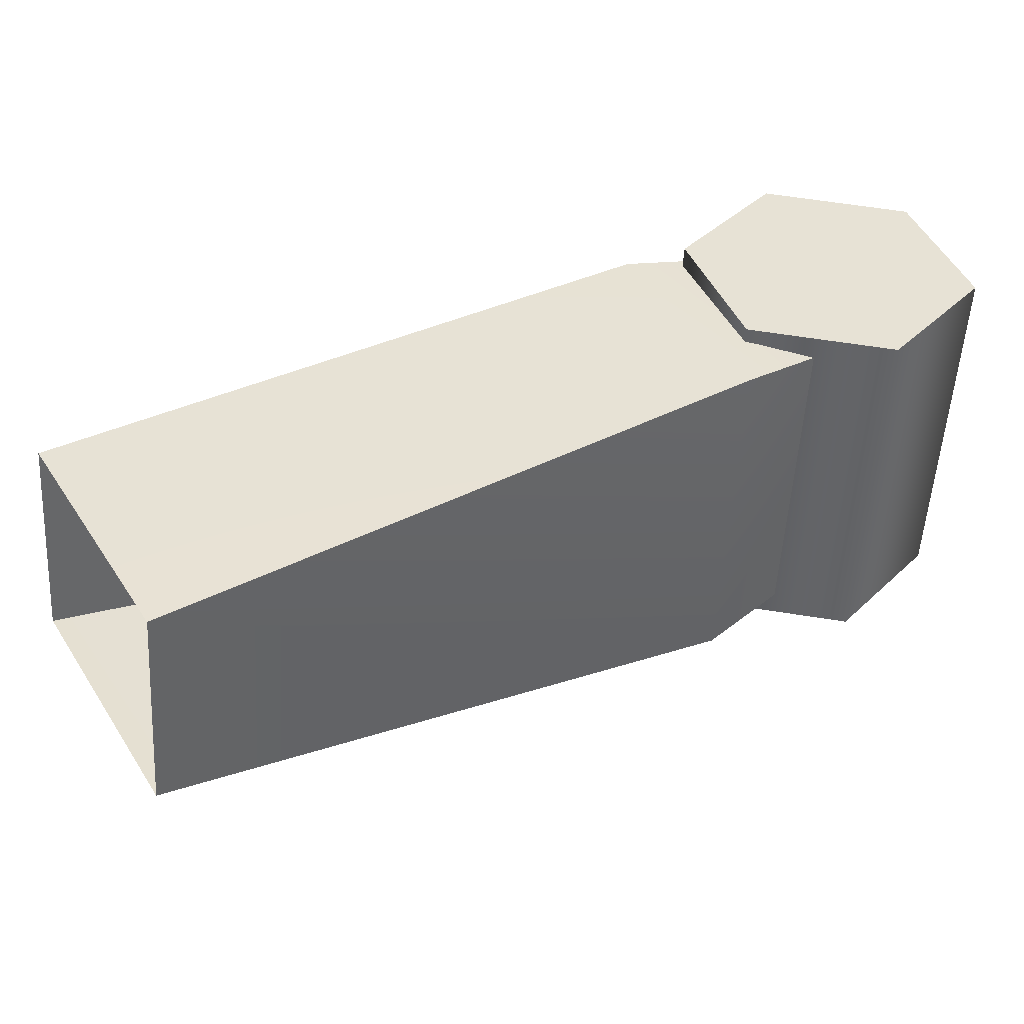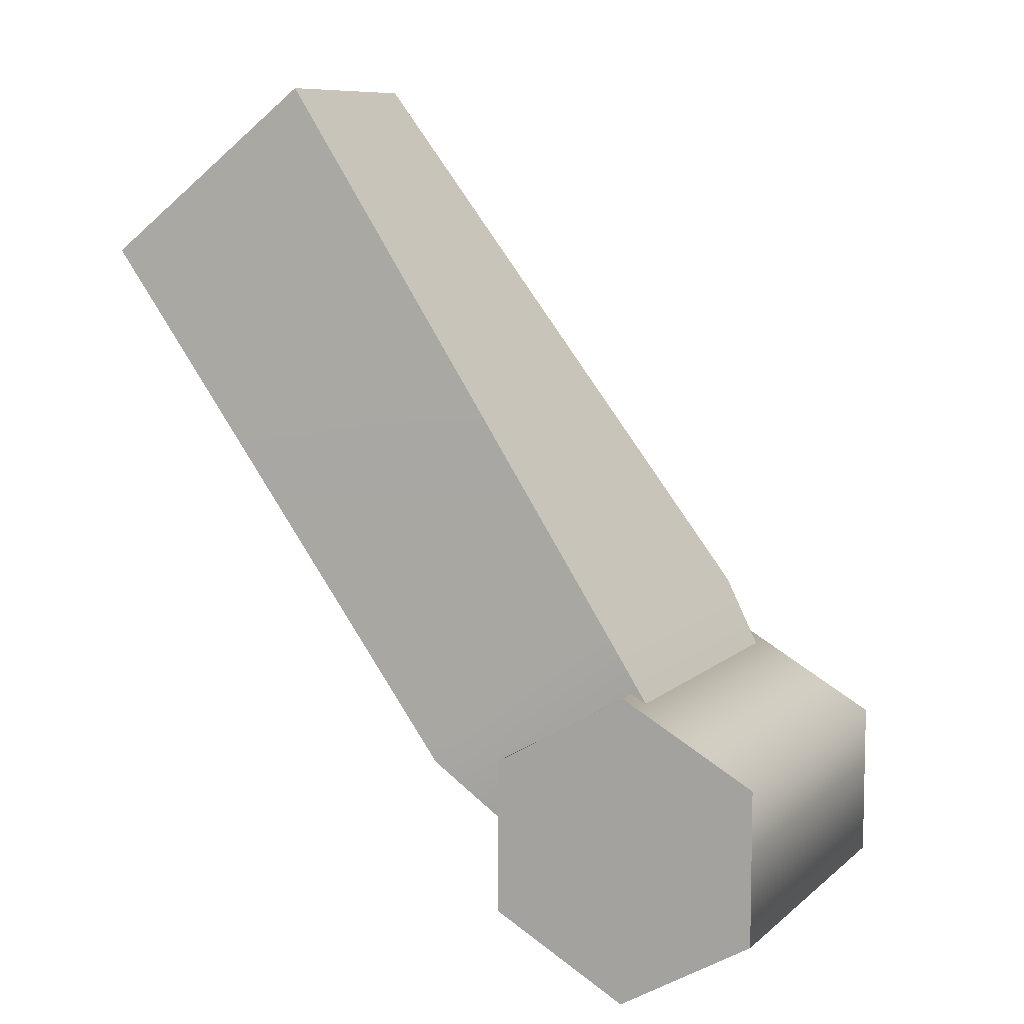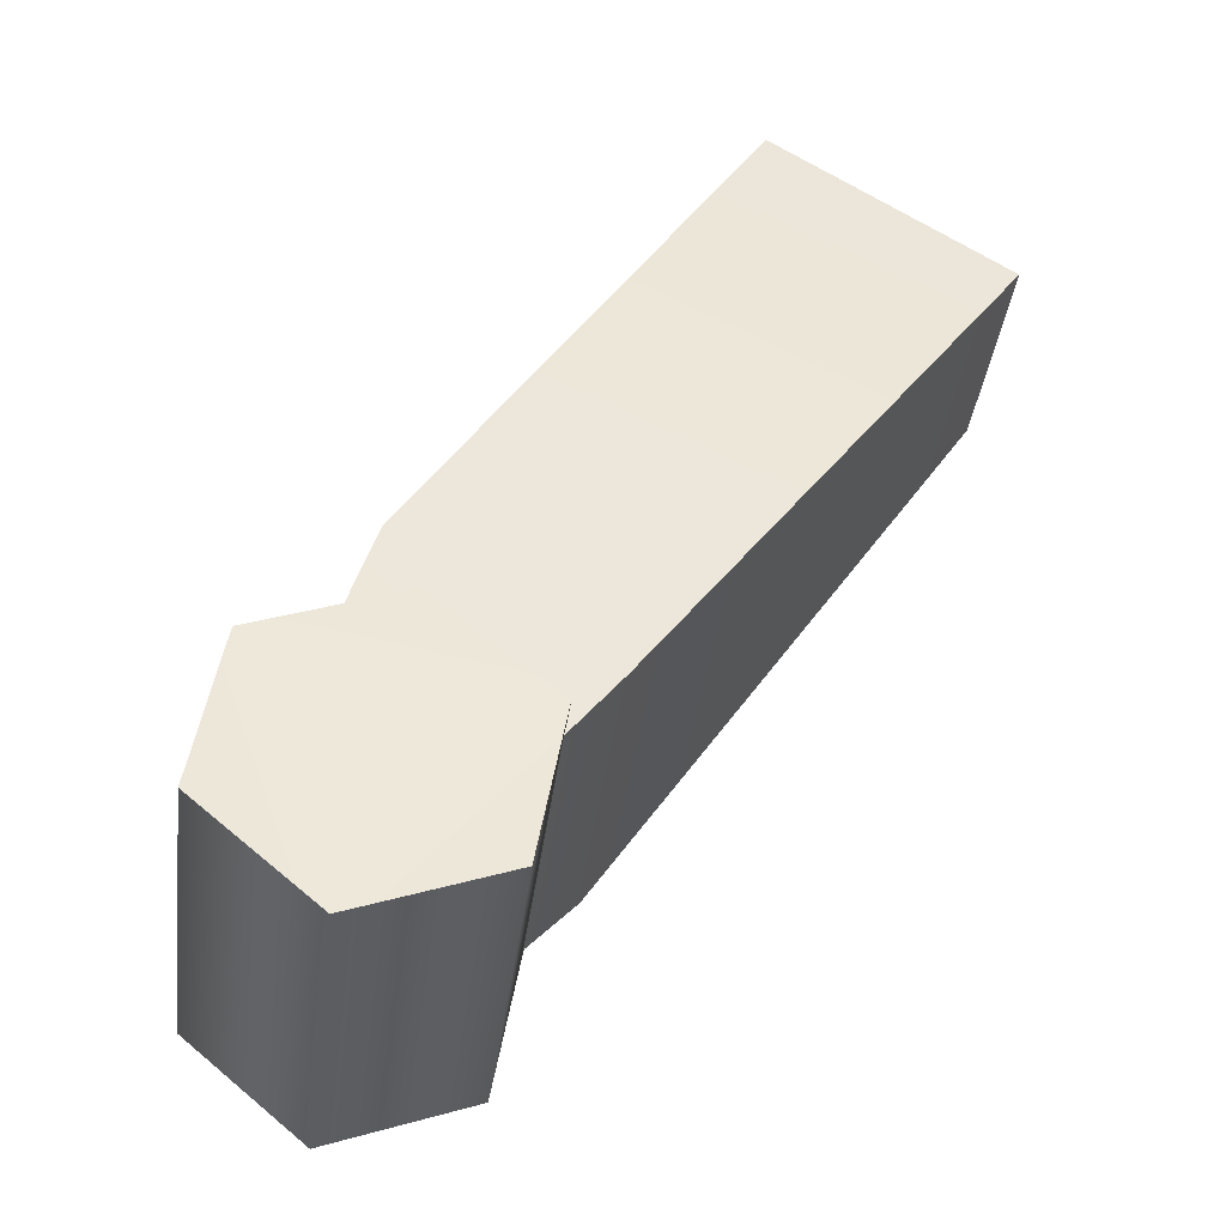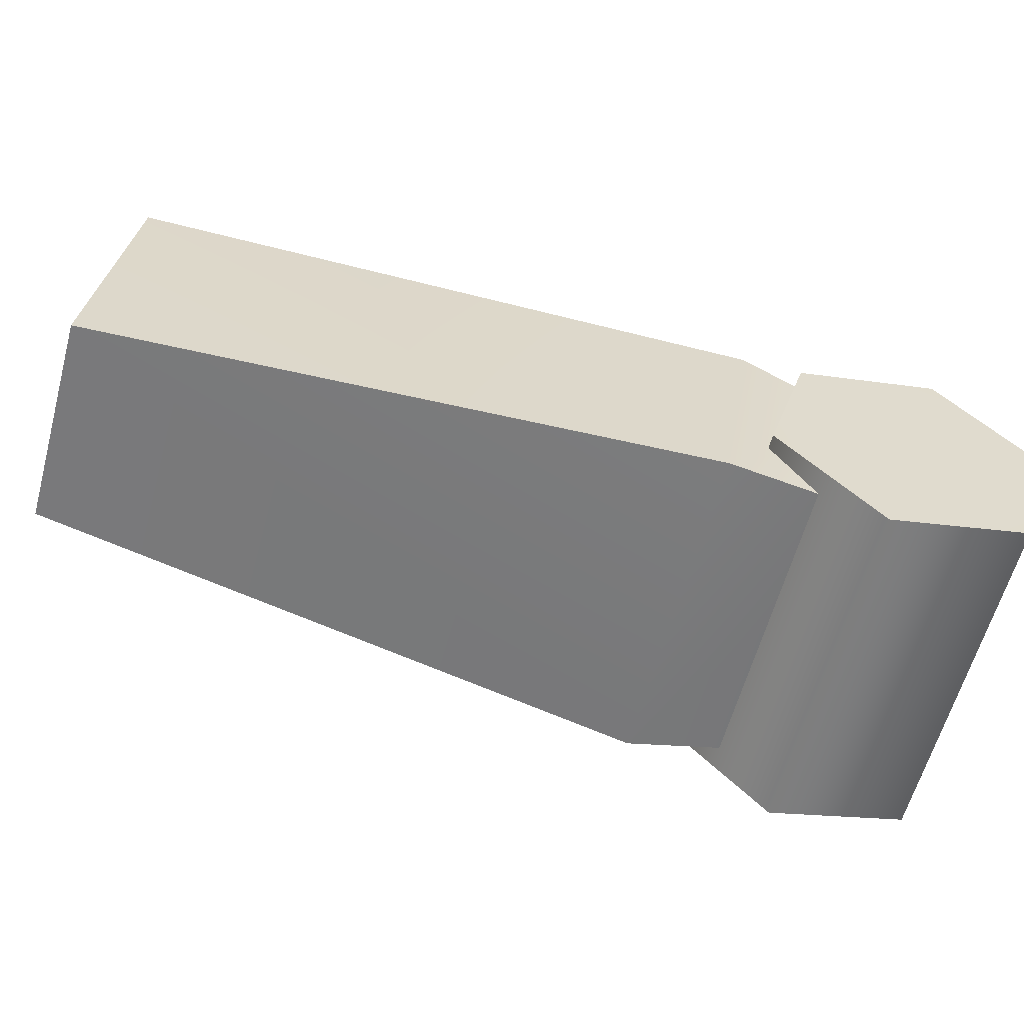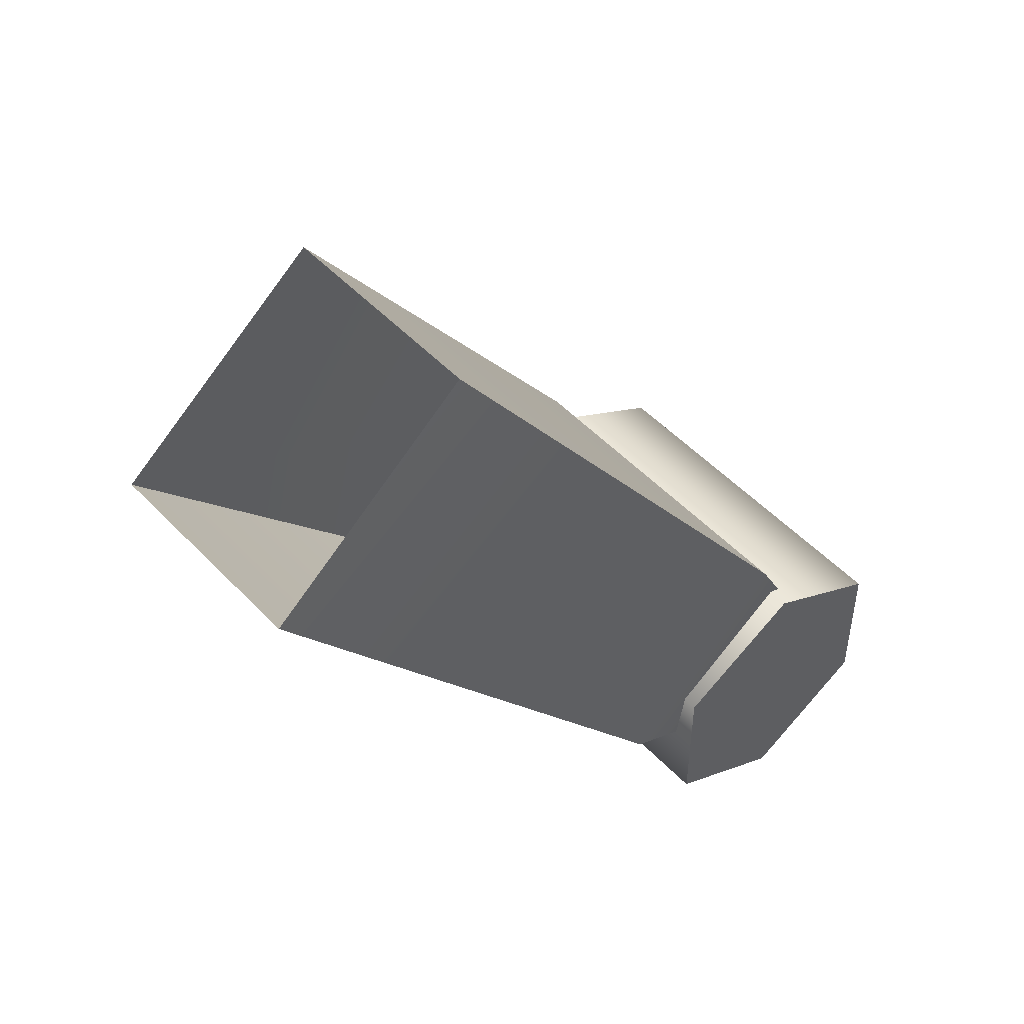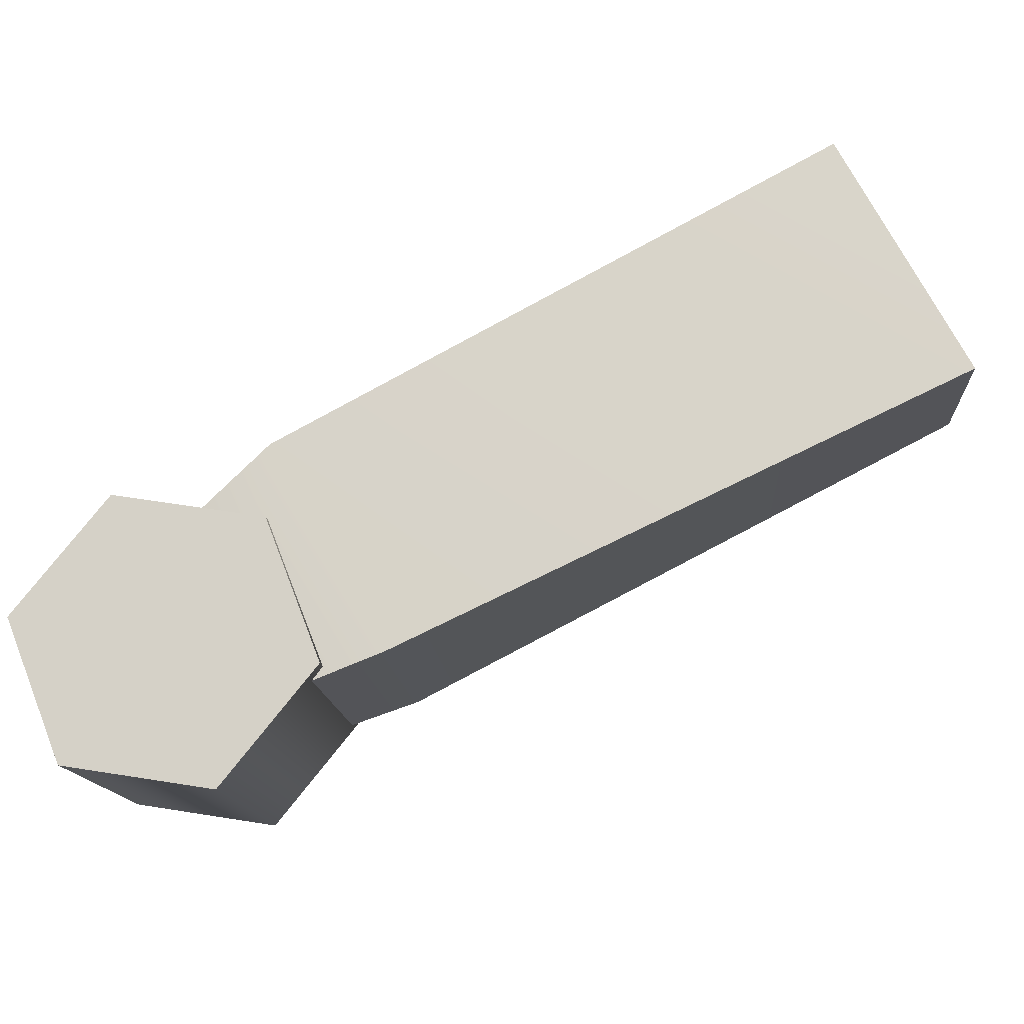
<metadata>
{"format":"obj","ext":"obj","renderer":"f3d","projection":"perspective","resolution":1024,"background":"white","views":[{"elev":59.1,"azim":-80.5,"up":"+Z"},{"elev":8.5,"azim":45.1,"up":"+Y"},{"elev":33.8,"azim":69.2,"up":"+Z"},{"elev":45.7,"azim":-41.5,"up":"+Z"},{"elev":50.1,"azim":-21.3,"up":"+Y"},{"elev":57.6,"azim":99.5,"up":"+Z"}]}
</metadata>
<code>
g FourSpiderShassis_01
v -0.5436 -0.1972 0.4718
v -0.5442 -0.2405 0.2504
v -0.473 -0.2405 0.4459
v -0.6148 -0.1972 0.2763
v -0.6853 -0.2405 0.3017
v -0.6141 -0.3272 0.4973
v -0.6853 -0.3272 0.3017
v -0.6141 -0.2405 0.4973
v -0.5436 -0.3706 0.4716
v -0.6148 -0.3706 0.276
v -0.473 -0.3272 0.4459
v -0.5442 -0.3272 0.2504
v -0.6148 -0.1972 0.2763
v -0.5436 -0.1972 0.4718
v -0.5442 -0.3272 0.2504
v -0.6853 -0.3272 0.3017
v -0.6148 -0.3706 0.276
v -0.5442 -0.2405 0.2504
v -0.6148 -0.1972 0.2763
v -0.6853 -0.2405 0.3017
v -0.6141 -0.3272 0.4973
v -0.473 -0.3272 0.4459
v -0.5436 -0.3706 0.4716
v -0.5436 -0.1972 0.4718
v -0.473 -0.2405 0.4459
v -0.6141 -0.2405 0.4973
v -0.6551 -0.2464 0.5067
v -0.515 -0.255 0.4394
v -0.5863 -0.3116 0.4653
v -0.558 -0.1648 0.4686
v -0.7692 0.1333 0.5089
v -0.6551 -0.2464 0.5067
v -0.8831 0.03805 0.5516
v -0.558 -0.1648 0.4686
v -0.572 -0.255 0.2825
v -0.7226 -0.2464 0.3211
v -0.6434 -0.3116 0.3085
v -0.6238 -0.1649 0.2878
v -0.6238 -0.1649 0.2878
v -0.9263 0.03805 0.4332
v -0.7226 -0.2464 0.3211
v -0.8115 0.1333 0.3927
v -0.7226 -0.2464 0.3211
v -0.5863 -0.3116 0.4653
v -0.6434 -0.3116 0.3085
v -0.6551 -0.2464 0.5067
v -0.8115 0.1333 0.3927
v -0.558 -0.1648 0.4686
v -0.7692 0.1333 0.5089
v -0.6238 -0.1649 0.2878
v -0.558 -0.1648 0.4686
v -0.572 -0.255 0.2825
v -0.515 -0.255 0.4394
v -0.6238 -0.1649 0.2878
v -0.7226 -0.2464 0.3211
v -0.8831 0.03805 0.5516
v -0.6551 -0.2464 0.5067
v -0.9263 0.03805 0.4332
g FourSpiderShassis_01_0
f 3 2 1
f 4 1 2
f 7 6 5
f 8 5 6
f 10 9 7
f 6 7 9
f 12 11 10
f 9 10 11
f 2 3 12
f 11 12 3
f 14 13 8
f 5 8 13
f 17 16 15
f 15 16 18
f 18 16 19
f 19 16 20
f 23 22 21
f 25 24 22
f 22 24 21
f 21 24 26
f 29 28 27
f 30 27 28
f 33 32 31
f 34 31 32
f 37 36 35
f 38 35 36
f 41 40 39
f 42 39 40
f 45 44 43
f 46 43 44
f 49 48 47
f 50 47 48
f 53 52 51
f 54 51 52
f 57 56 55
f 58 55 56

</code>
